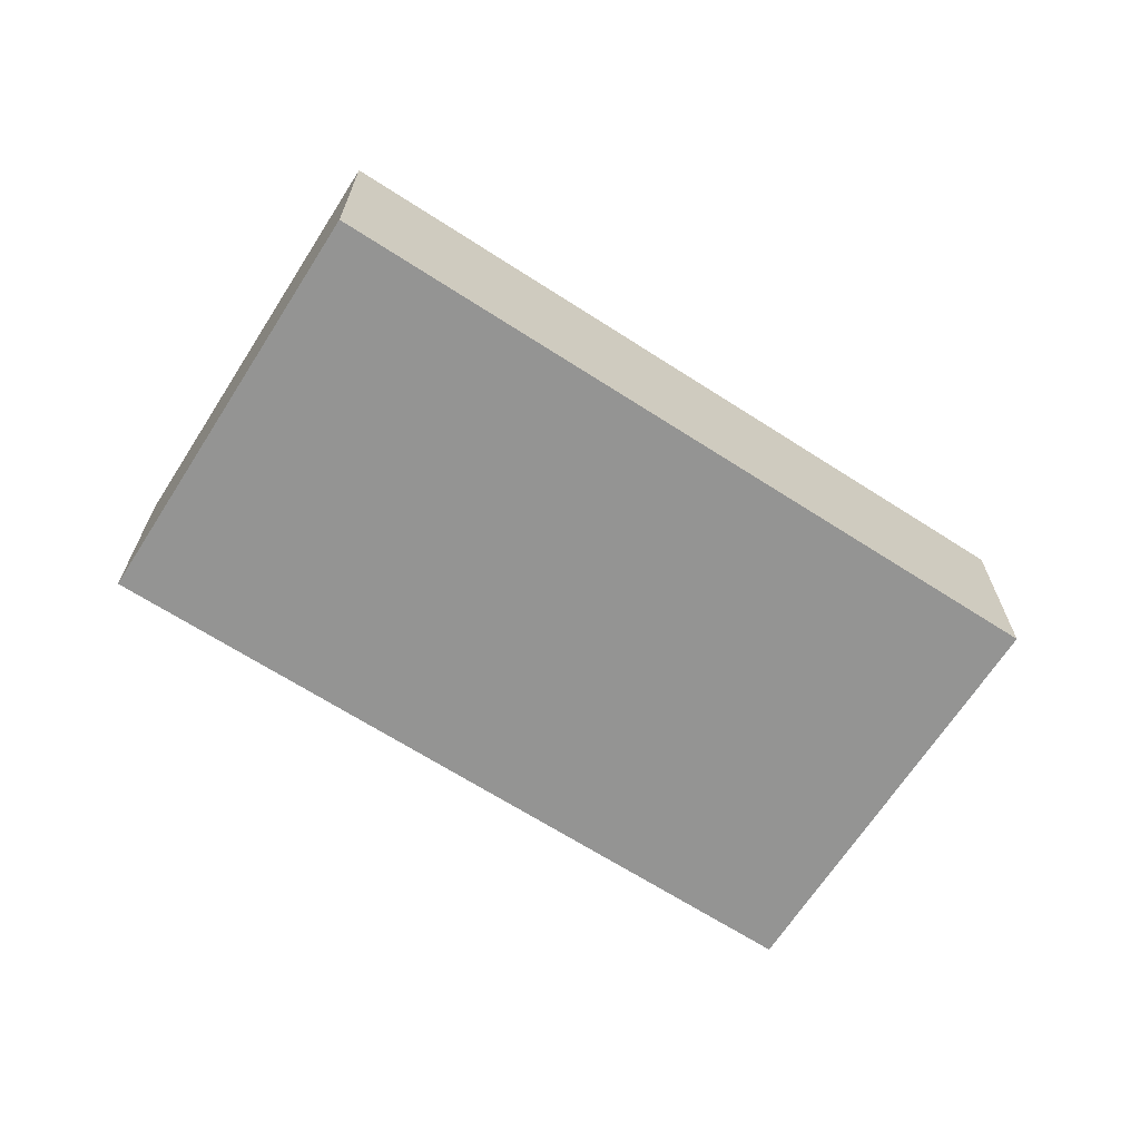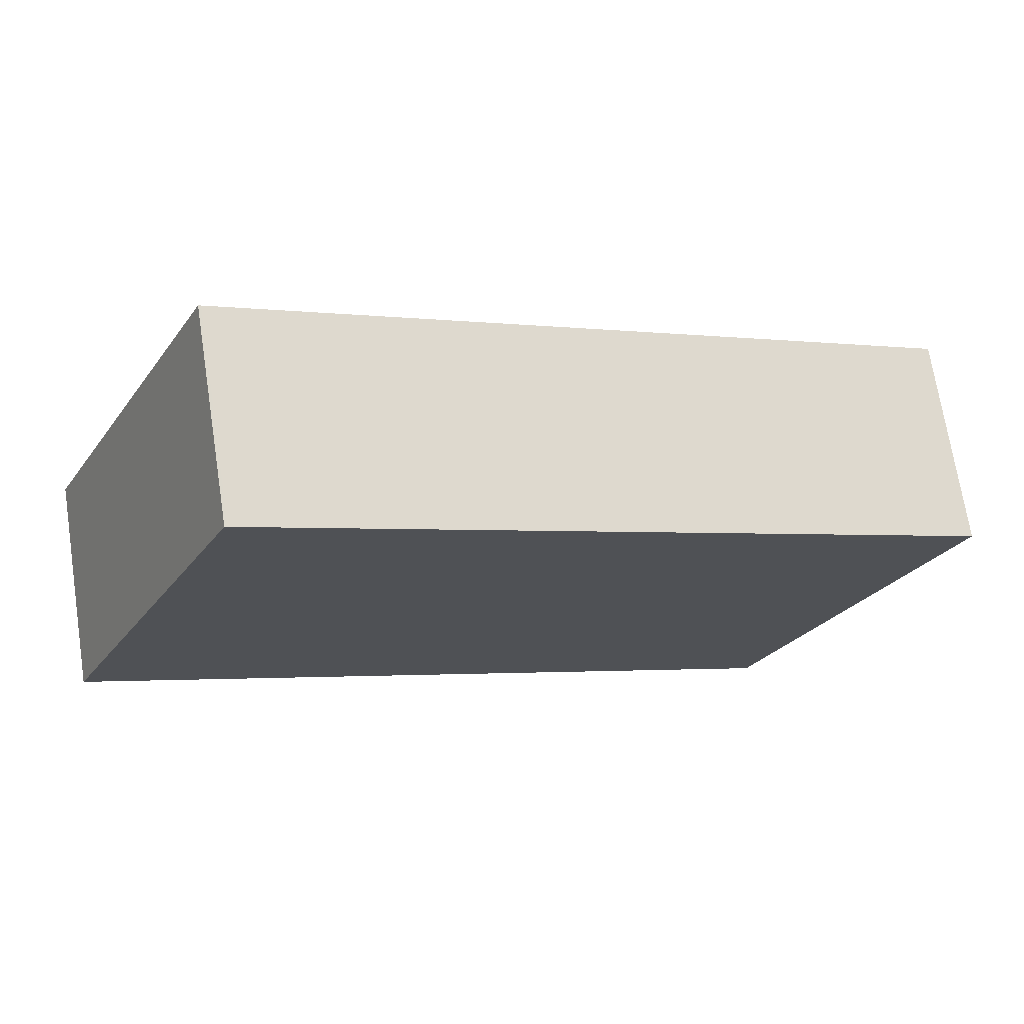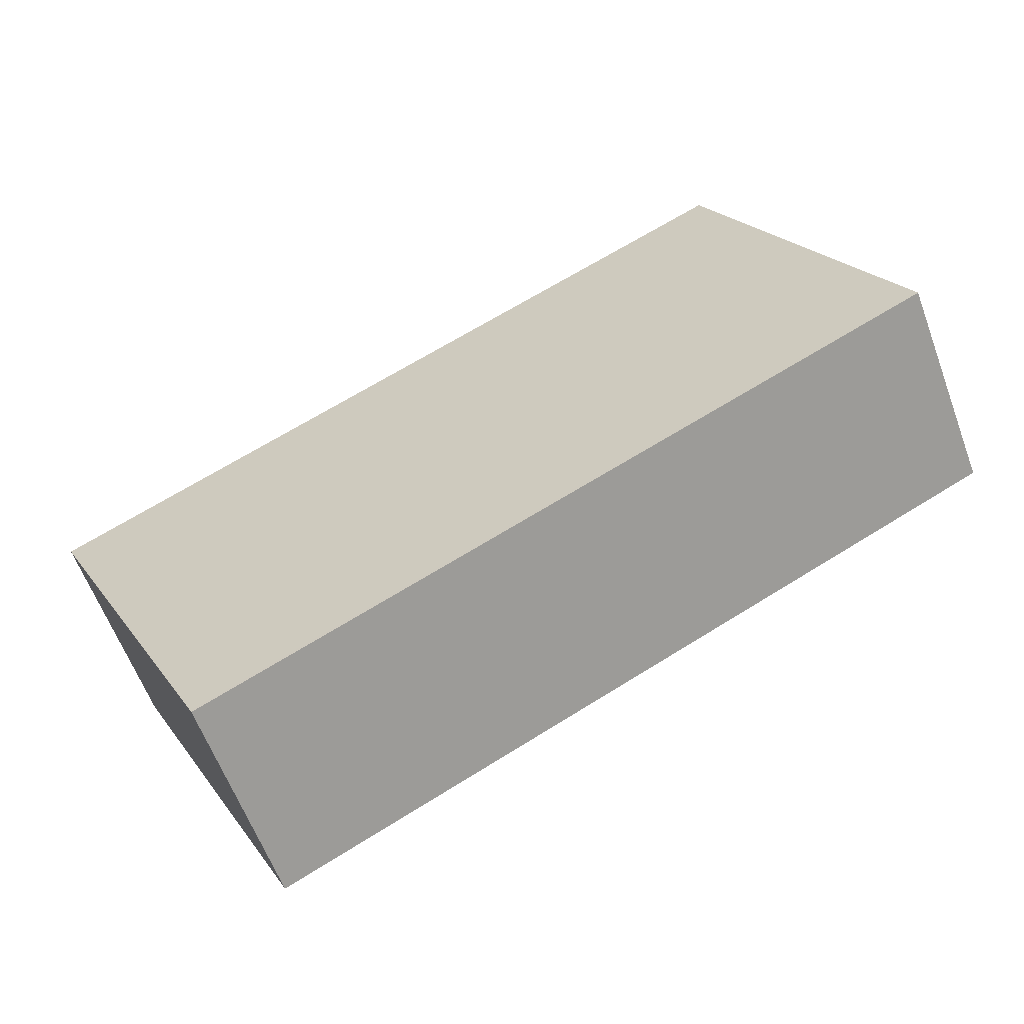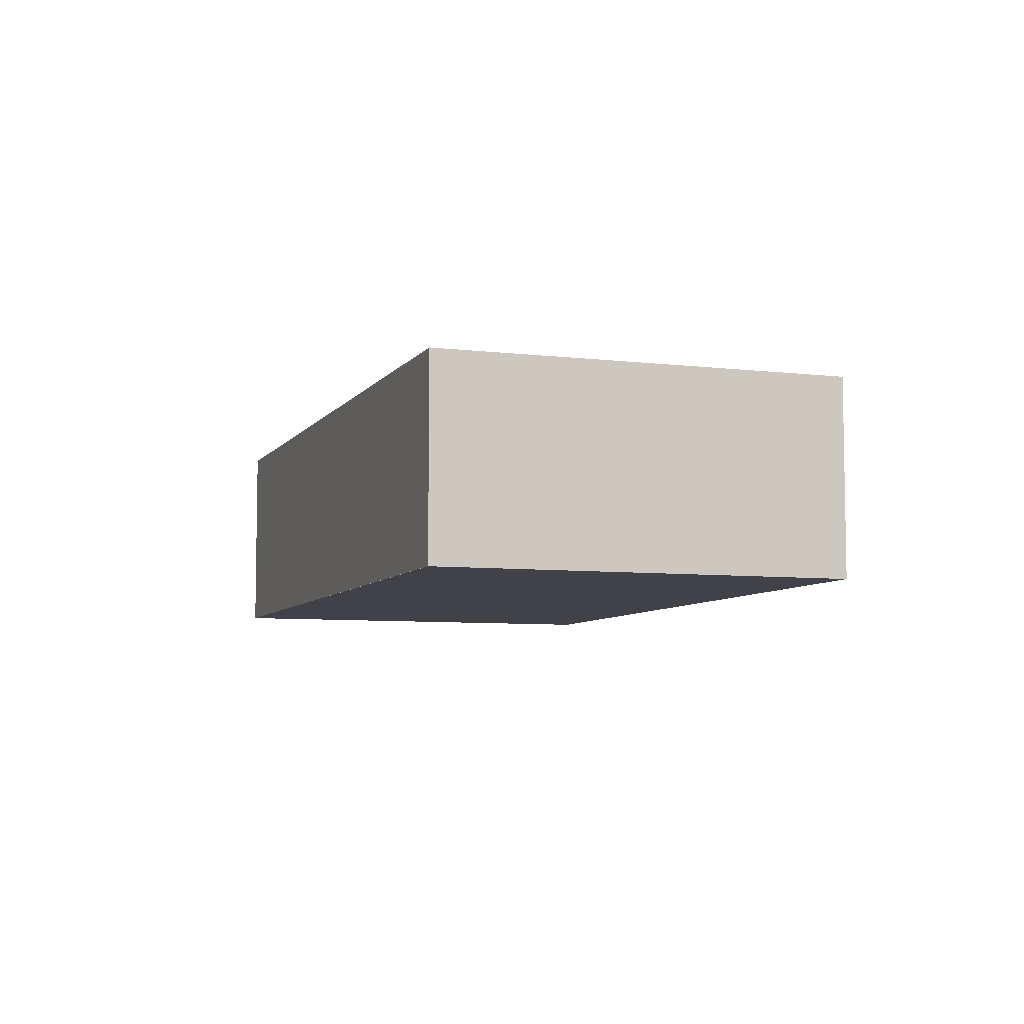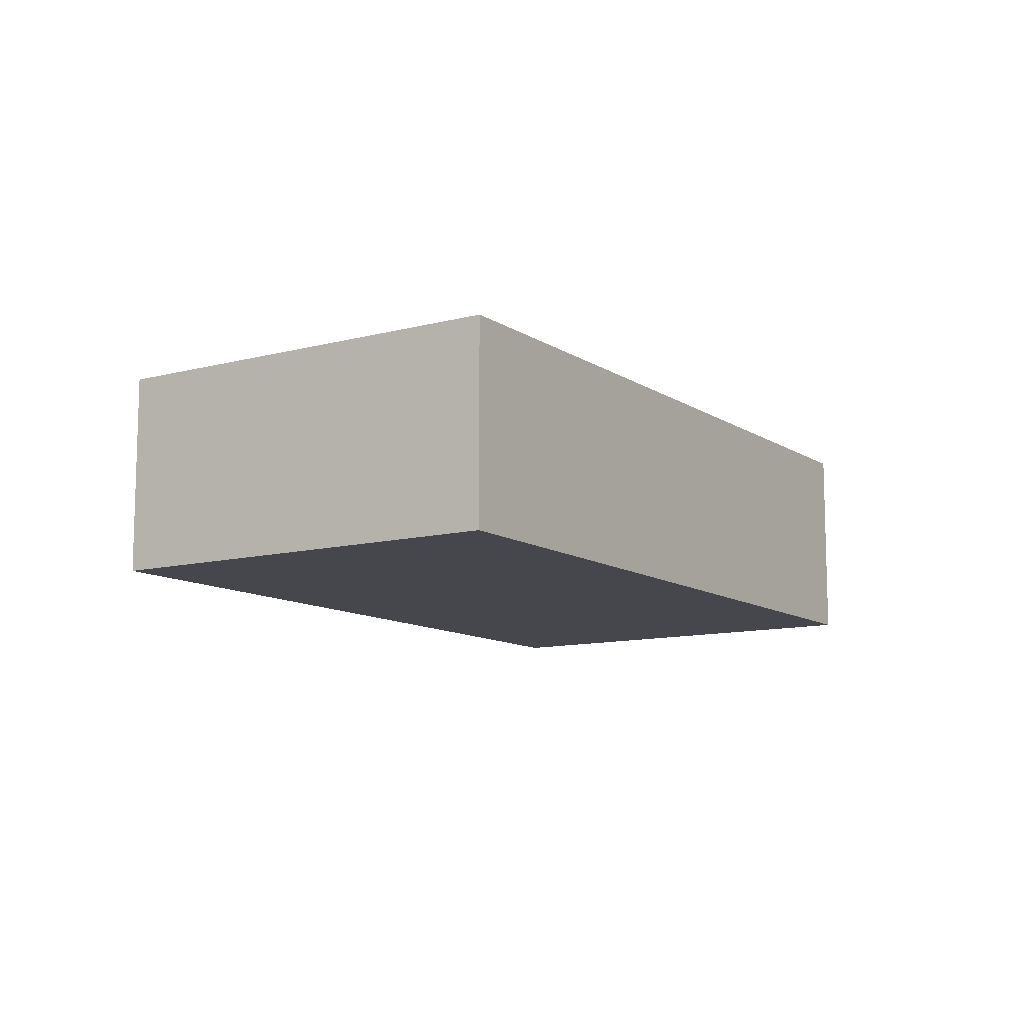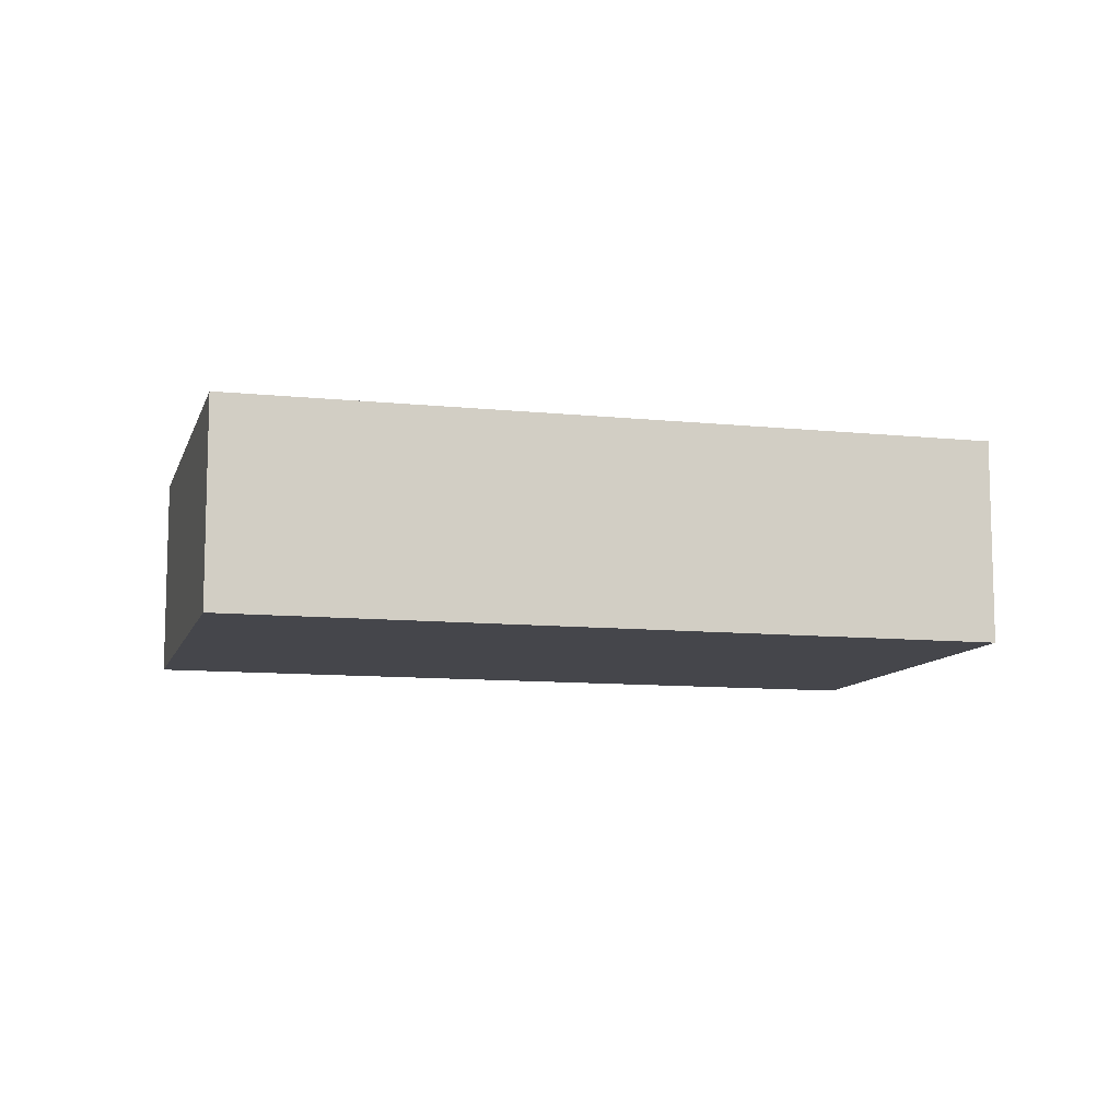
<metadata>
{"format":"obj","ext":"obj","renderer":"f3d","projection":"perspective","resolution":1024,"background":"white","views":[{"elev":-67.0,"azim":173.1,"up":"+Z"},{"elev":70.7,"azim":171.2,"up":"+Y"},{"elev":-60.7,"azim":20.3,"up":"+Y"},{"elev":-6.8,"azim":96.8,"up":"+Z"},{"elev":-10.9,"azim":-31.2,"up":"+Z"},{"elev":-10.0,"azim":11.0,"up":"+Z"}]}
</metadata>
<code>
v -1257 -2465 2.961
v -1246 -2460 2.957
v -1244 -2465 2.974
v -1254 -2470 2.979
v -1257 -2465 2.961
v -1246 -2460 2.957
v -1247 -2460 2.957
v -1247 -2460 2.957
v -1244 -2465 2.974
v -1257 -2465 2.961
v -1257 -2465 2.961
v -1254 -2470 2.979
v -1244 -2465 2.974
v -1254 -2470 2.979
v -1254 -2470 2.979
v -1244 -2465 2.974
v -1257 -2465 2.961
v -1257 -2465 2.961
v -1257 -2465 0
v -1257 -2465 0
v -1246 -2460 2.957
v -1246 -2460 2.957
v -1246 -2460 4.441e-16
v -1246 -2460 0
v -1244 -2465 2.974
v -1244 -2465 2.974
v -1244 -2465 0
v -1244 -2465 0
v -1254 -2470 2.979
v -1254 -2470 2.979
v -1254 -2470 0
v -1254 -2470 -4.441e-16
v -1257 -2465 2.961
v -1257 -2465 2.961
v -1257 -2465 0
v -1257 -2465 0
v -1244 -2465 2.974
v -1246 -2460 2.957
v -1246 -2460 0
v -1244 -2465 4.441e-16
v -1246 -2460 2.957
v -1247 -2460 2.957
v -1247 -2460 0
v -1246 -2460 4.441e-16
v -1254 -2470 2.979
v -1244 -2465 2.974
v -1244 -2465 0
v -1254 -2470 0
v -1247 -2460 2.957
v -1257 -2465 2.961
v -1257 -2465 0
v -1247 -2460 0
v -1254 -2470 2.979
v -1254 -2470 2.979
v -1254 -2470 0
v -1254 -2470 0
v -1257 -2465 2.961
v -1254 -2470 2.979
v -1254 -2470 -4.441e-16
v -1257 -2465 0
v -1244 -2465 2.974
v -1244 -2465 2.974
v -1244 -2465 4.441e-16
v -1244 -2465 0
v -1257 -2465 0
v -1246 -2460 0
v -1244 -2465 0
v -1254 -2470 0
f 15 5 11 14
f 11 5 1 10
f 7 2 6 8
f 13 8 6 16
f 10 7 8 11
f 14 11 8 13
f 13 9 12 14
f 14 12 4 15
f 16 3 9 13
f 18 19 20 17
f 22 23 24 21
f 26 27 28 25
f 30 31 32 29
f 34 35 36 33
f 38 39 40 37
f 42 43 44 41
f 46 47 48 45
f 50 51 52 49
f 54 55 56 53
f 58 59 60 57
f 62 63 64 61
f 66 67 68 65

</code>
